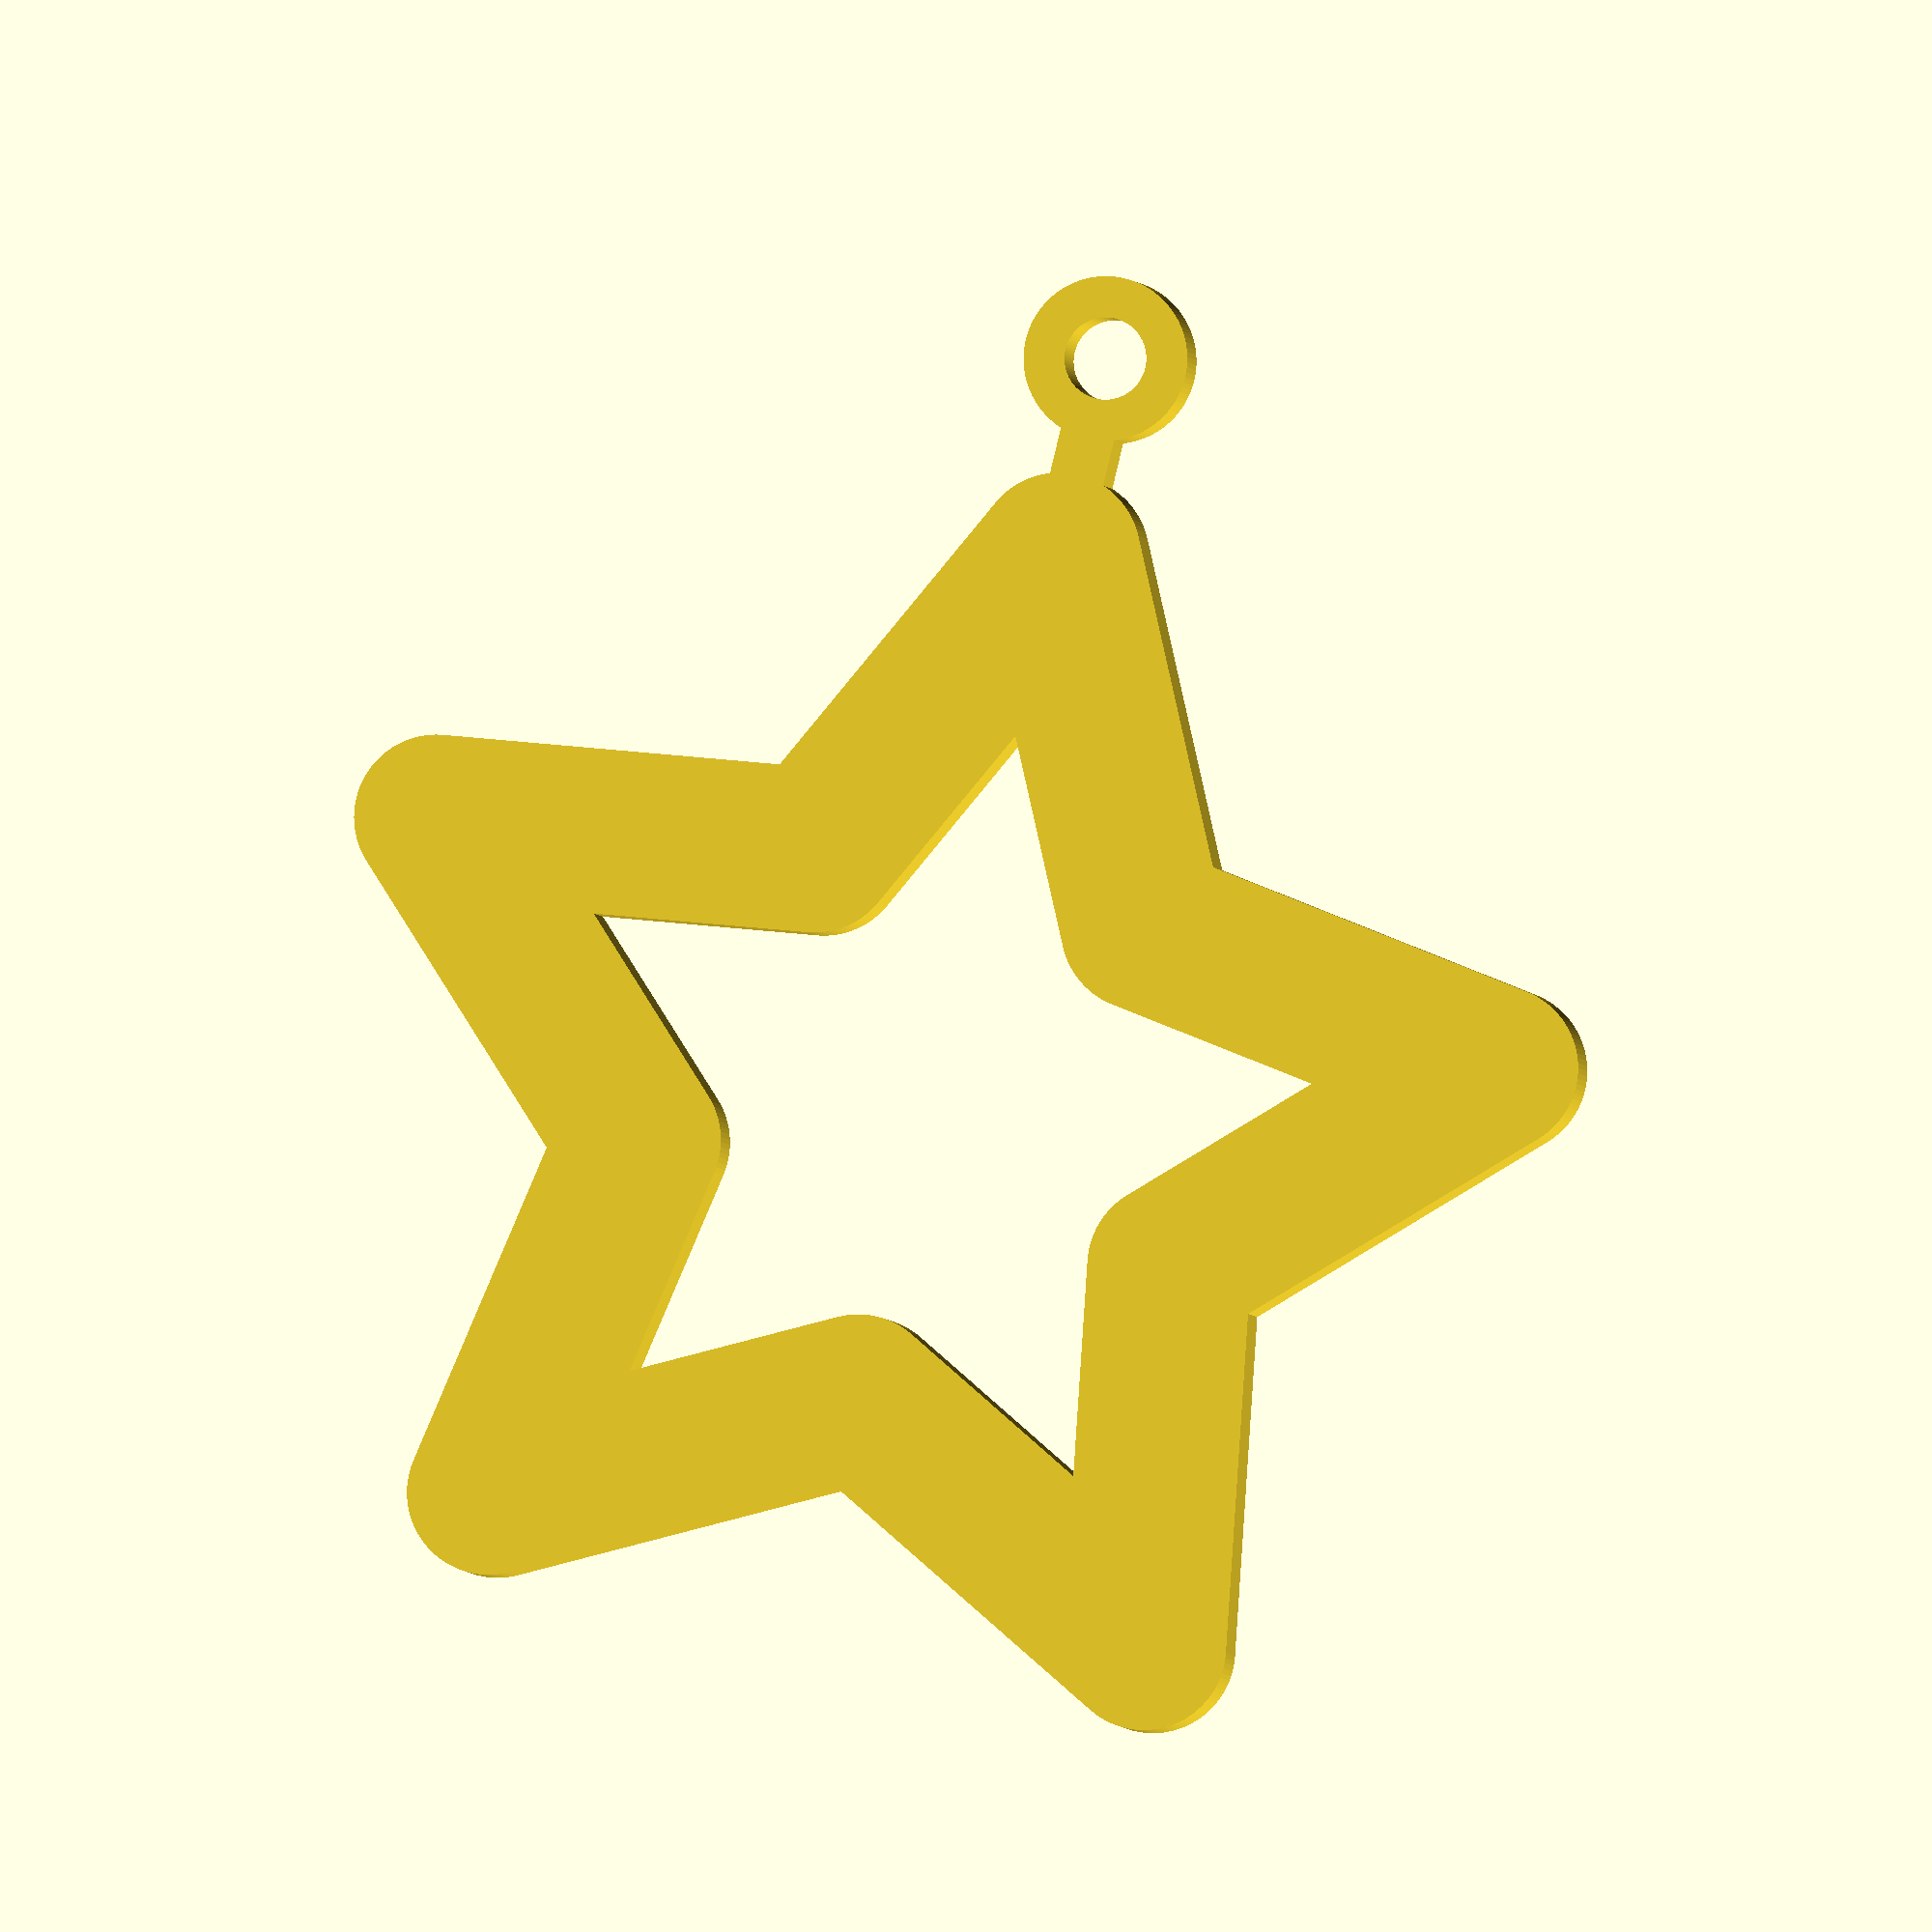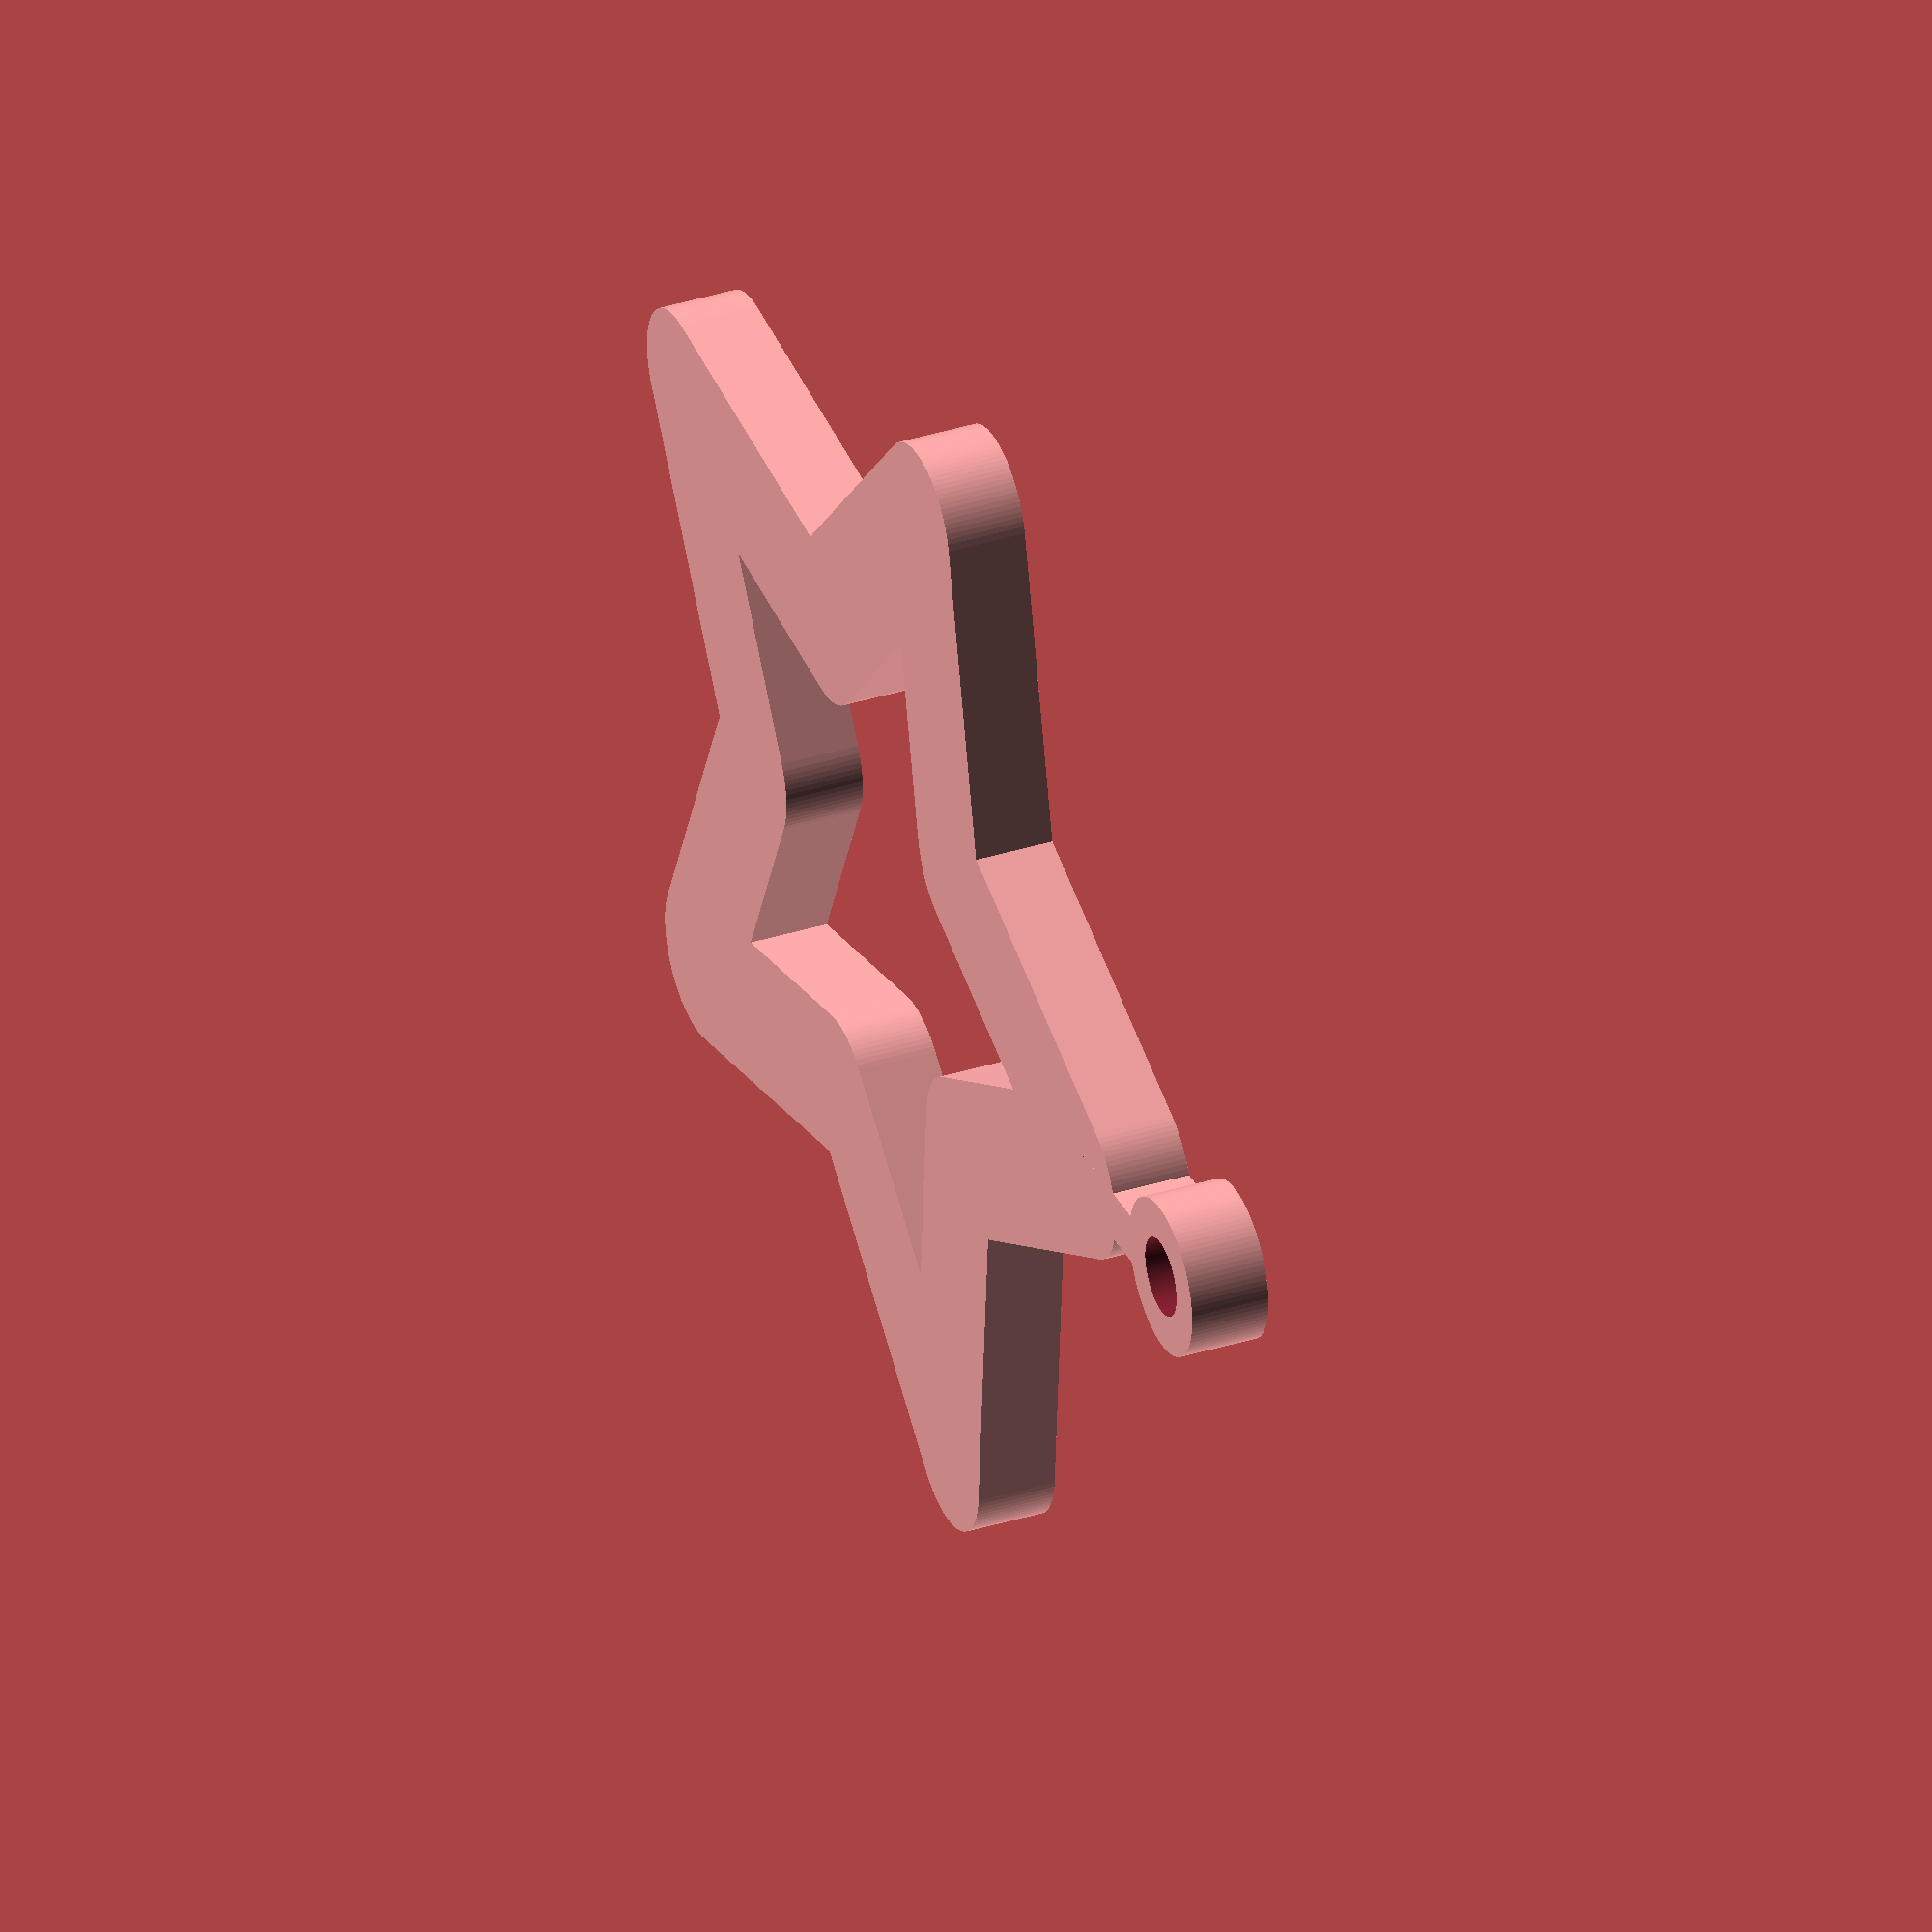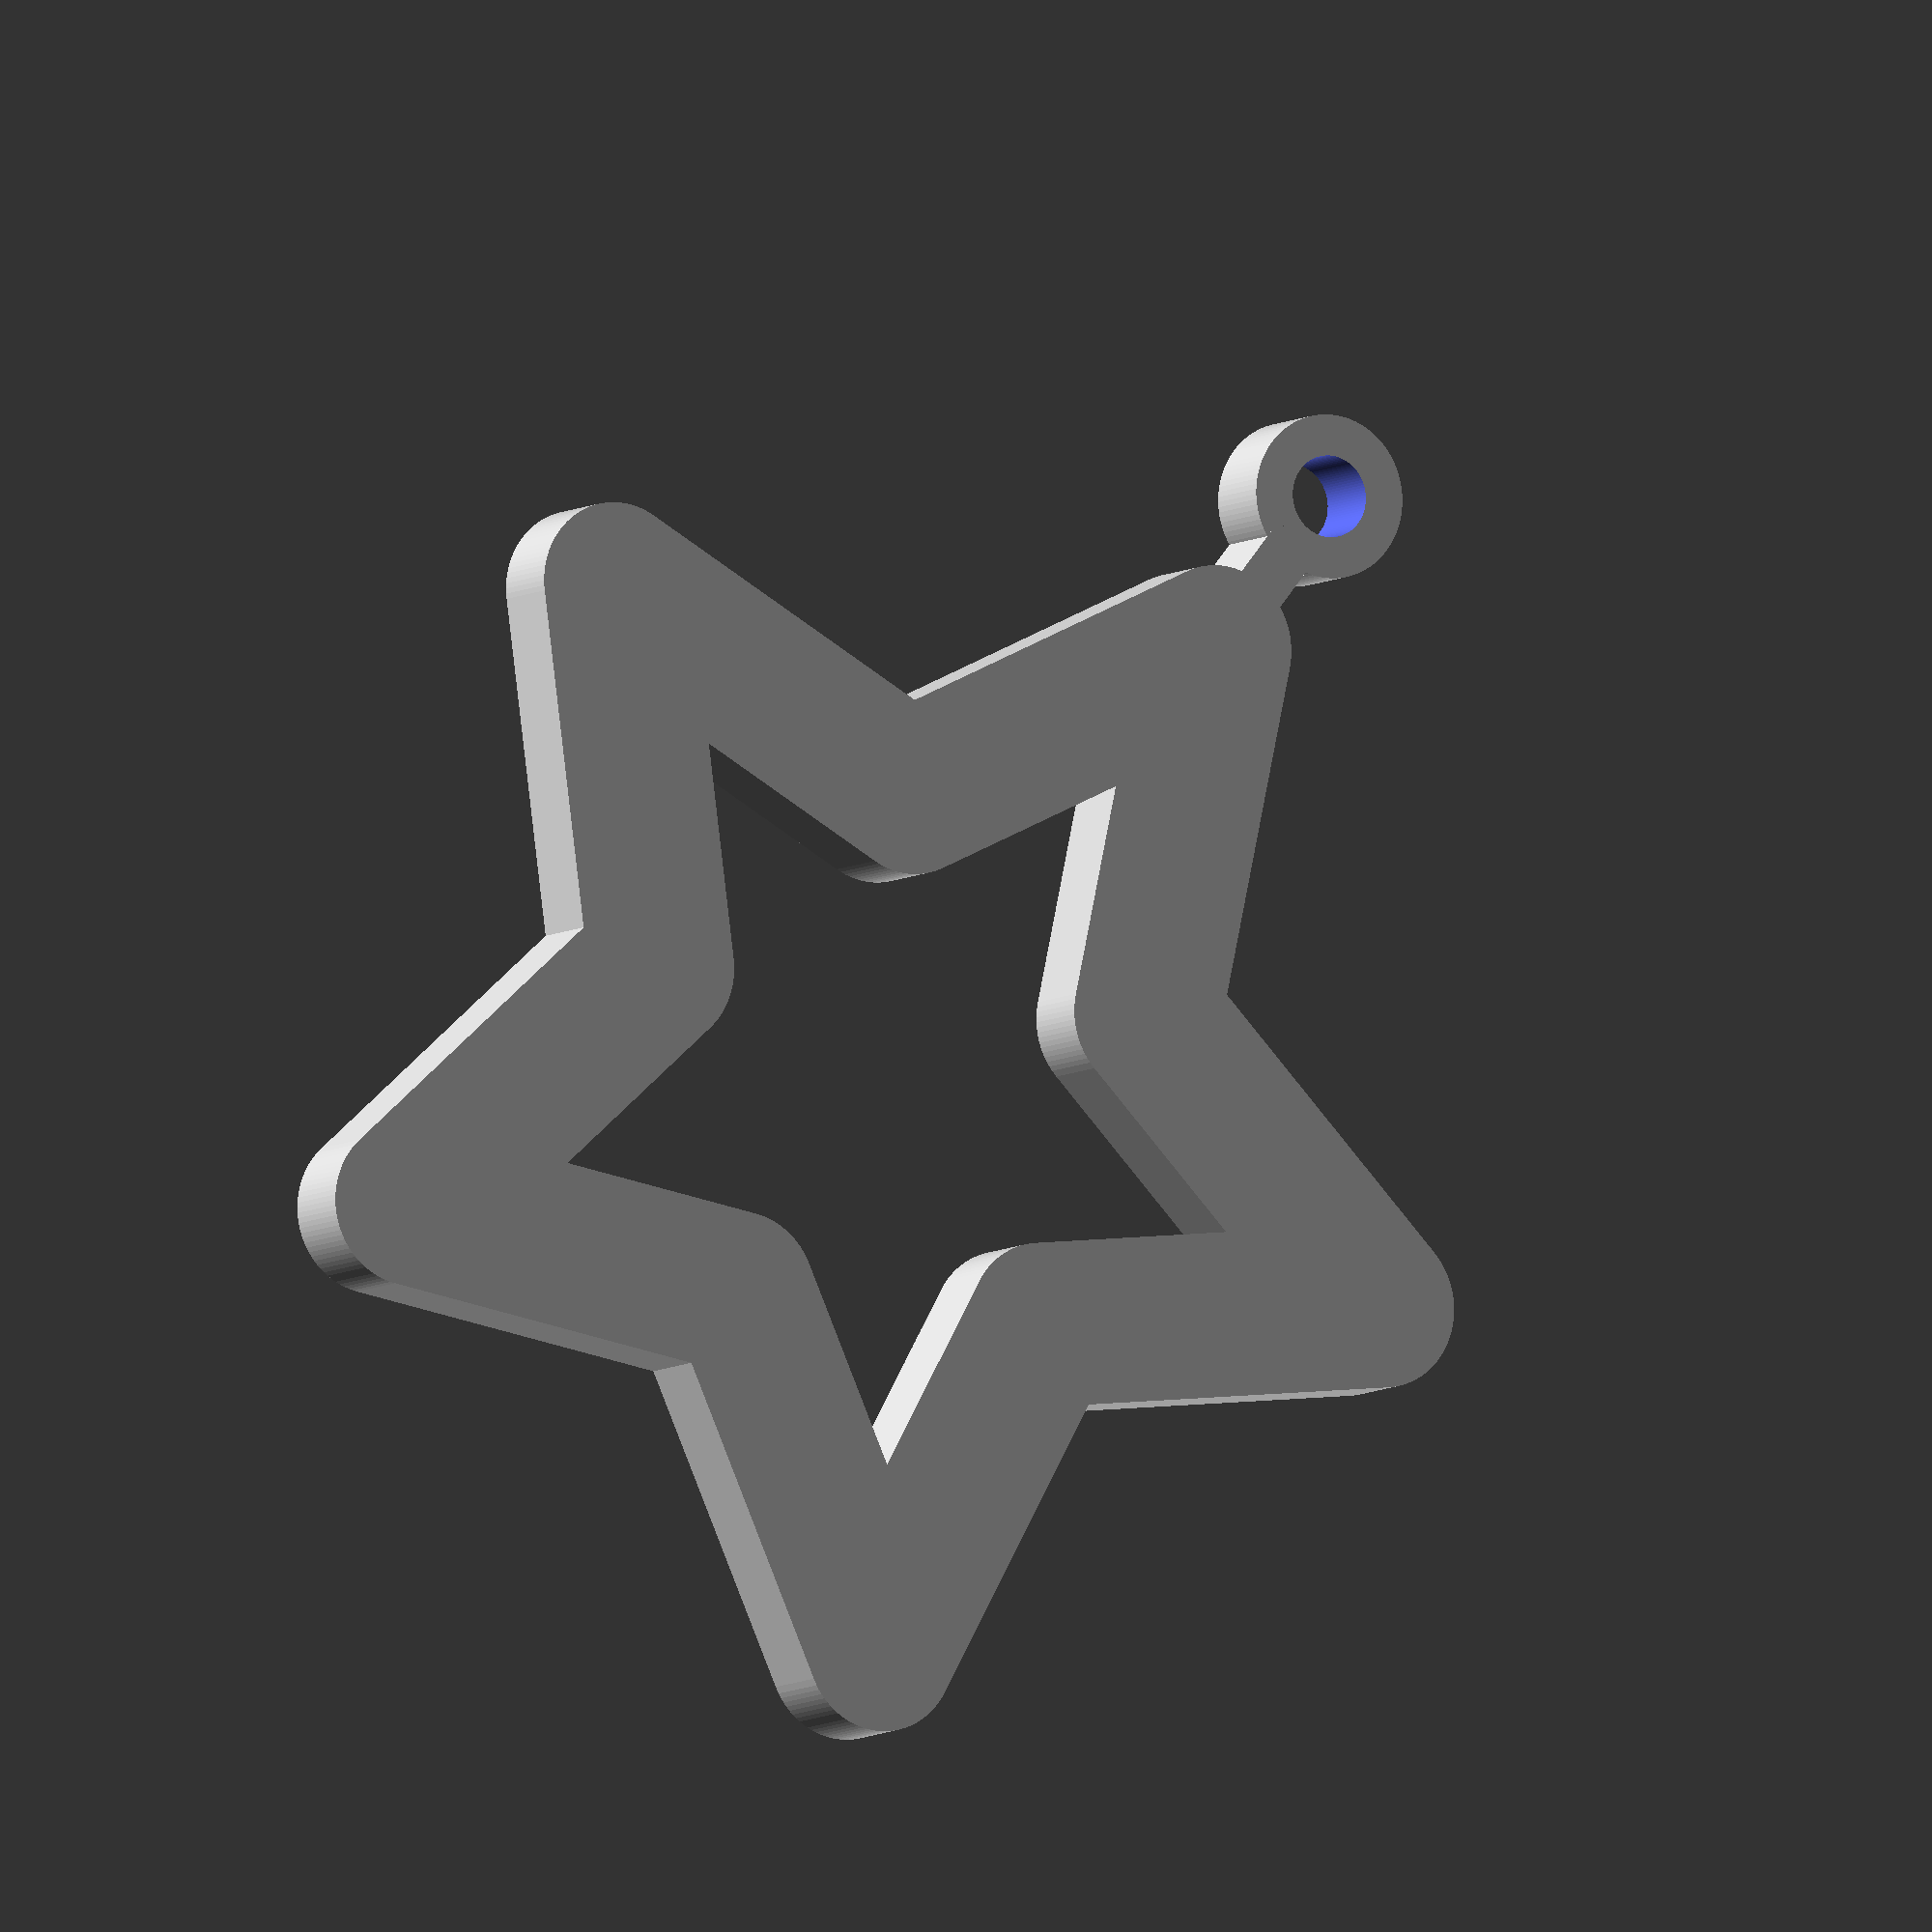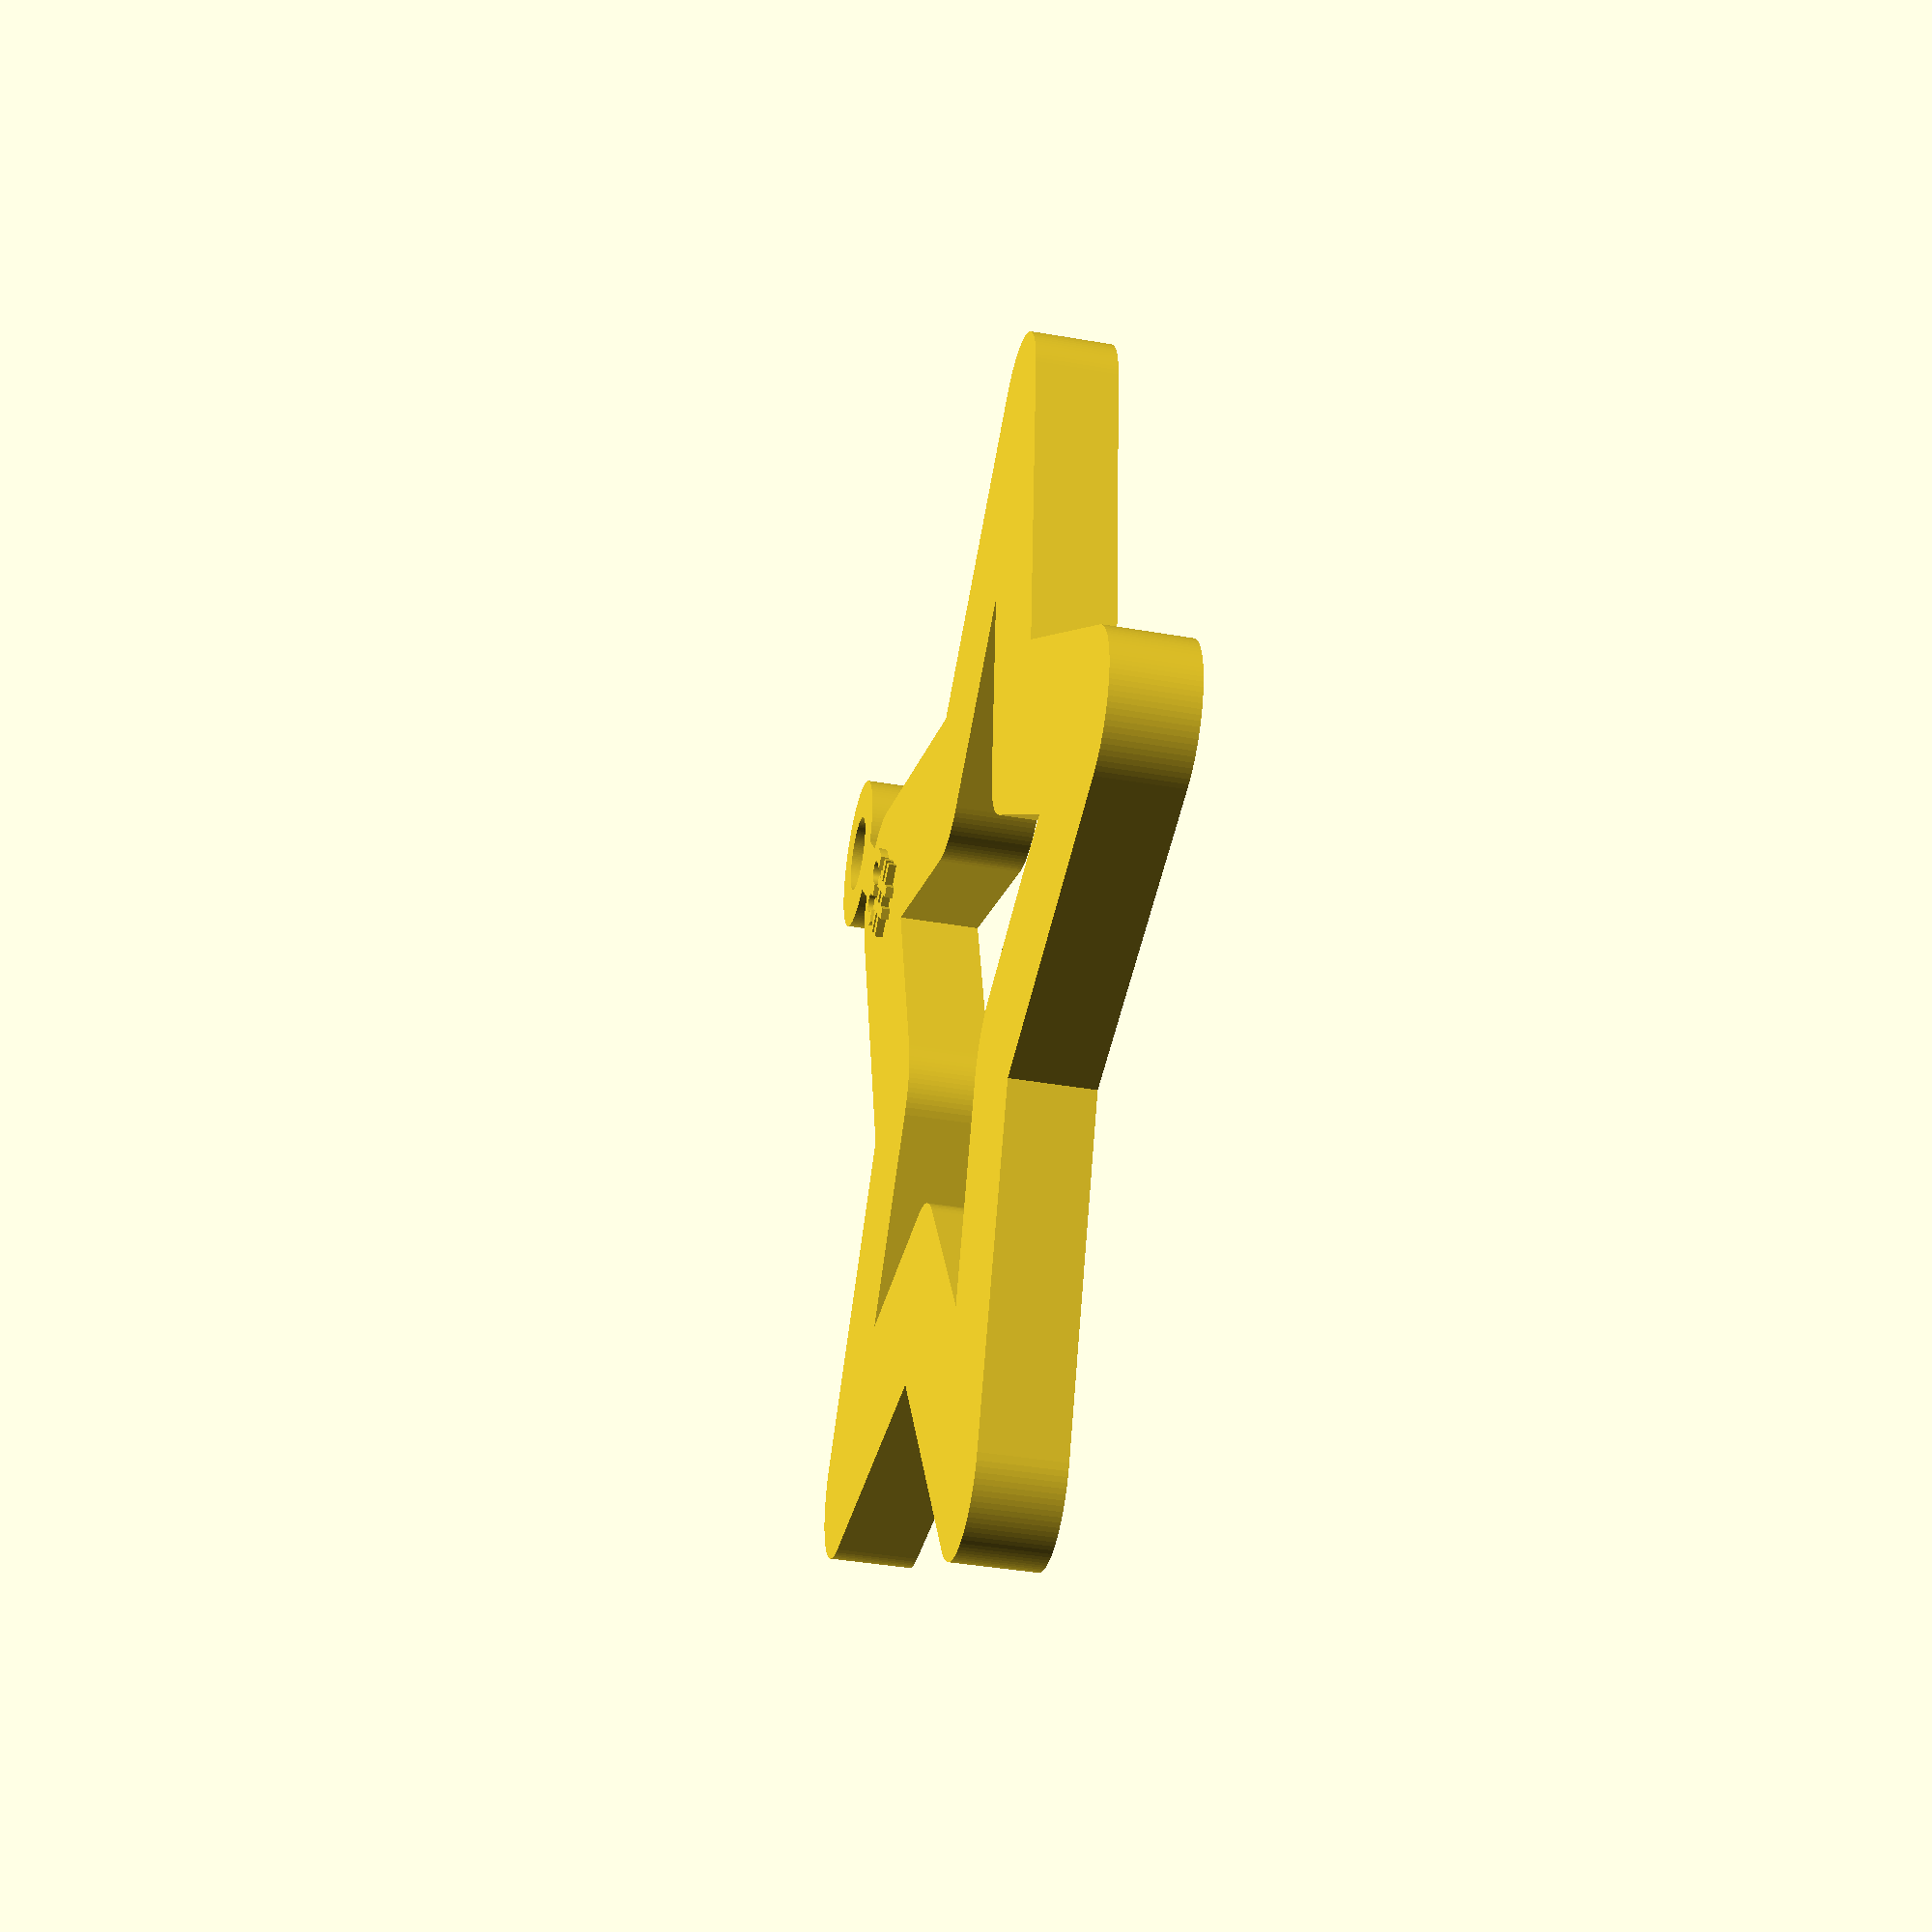
<openscad>
thickness = 20;
height = 10;
num_points = 5;
outter_radius = 70;
inner_radius = 35;

$fn = 100;

star_vertices = function(points, r1, r2)
  [
   [
    for (i = [0:points * 2 - 1])
       let (r = i % 2 ? r2 : r1,
	    deg = i * 360 / (points * 2))
	 [sin(deg) * r, cos(deg) * r]
    ],
   [
    [
     for (i = [0:points * 2])
	 i % (points * 2)]
    ]
   ];

vertices = star_vertices(num_points, outter_radius, inner_radius);

module Star(thickness, delta = 0) {
  difference() {
    offset(thickness / 2)
      offset(delta = -delta)
      polygon(vertices[0], vertices[1]);

    offset(-thickness / 2)
      offset(delta = -delta)
      polygon(vertices[0], vertices[1]);
  }
};

linear_extrude(height, convexity = 5)
Star(thickness);

translate([0, outter_radius * 1.35, 0])
difference() {
  cylinder(h = height, r = 10);
  translate([0, 0, -1])
    cylinder(h = height * 2, r = 5);
}

translate([- height / 3, outter_radius, 0])
cube([2 * height / 3, inner_radius / 2, height]);

translate([0, outter_radius - 5, height*0.9])
rotate([0, 0, 90])
linear_extrude(2)
text("#3", font="Roboto Condense:style=Bold", halign = "center",
     valign = "center", size = 10);

</openscad>
<views>
elev=182.2 azim=166.5 roll=353.6 proj=o view=solid
elev=144.2 azim=94.0 roll=292.4 proj=o view=wireframe
elev=6.6 azim=321.7 roll=152.5 proj=o view=wireframe
elev=219.4 azim=140.1 roll=102.3 proj=p view=wireframe
</views>
